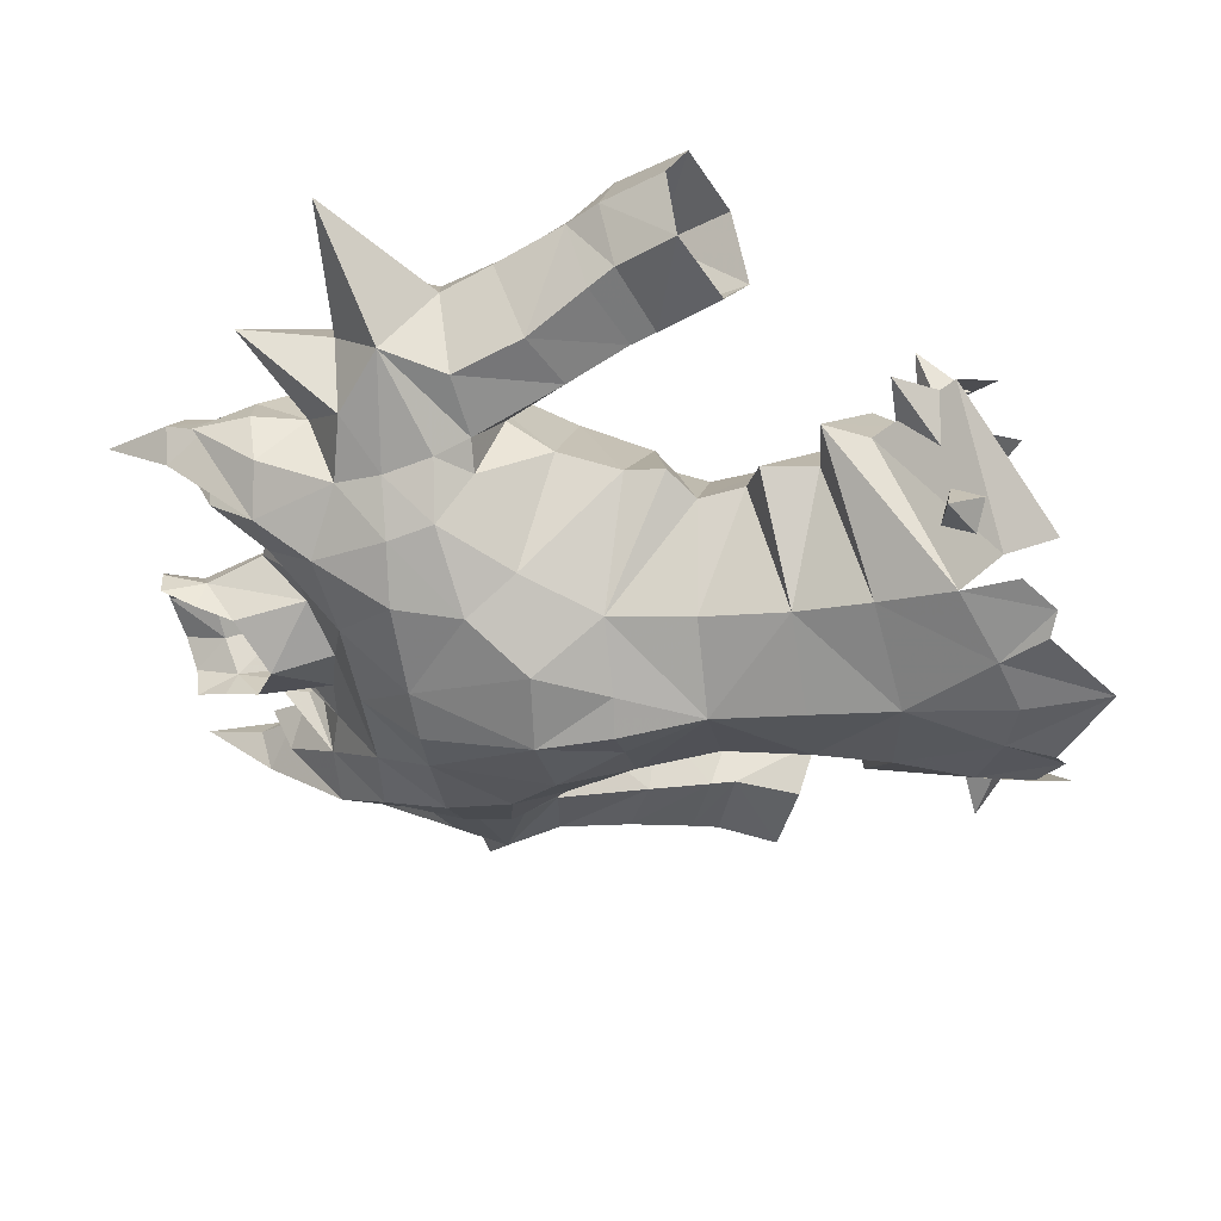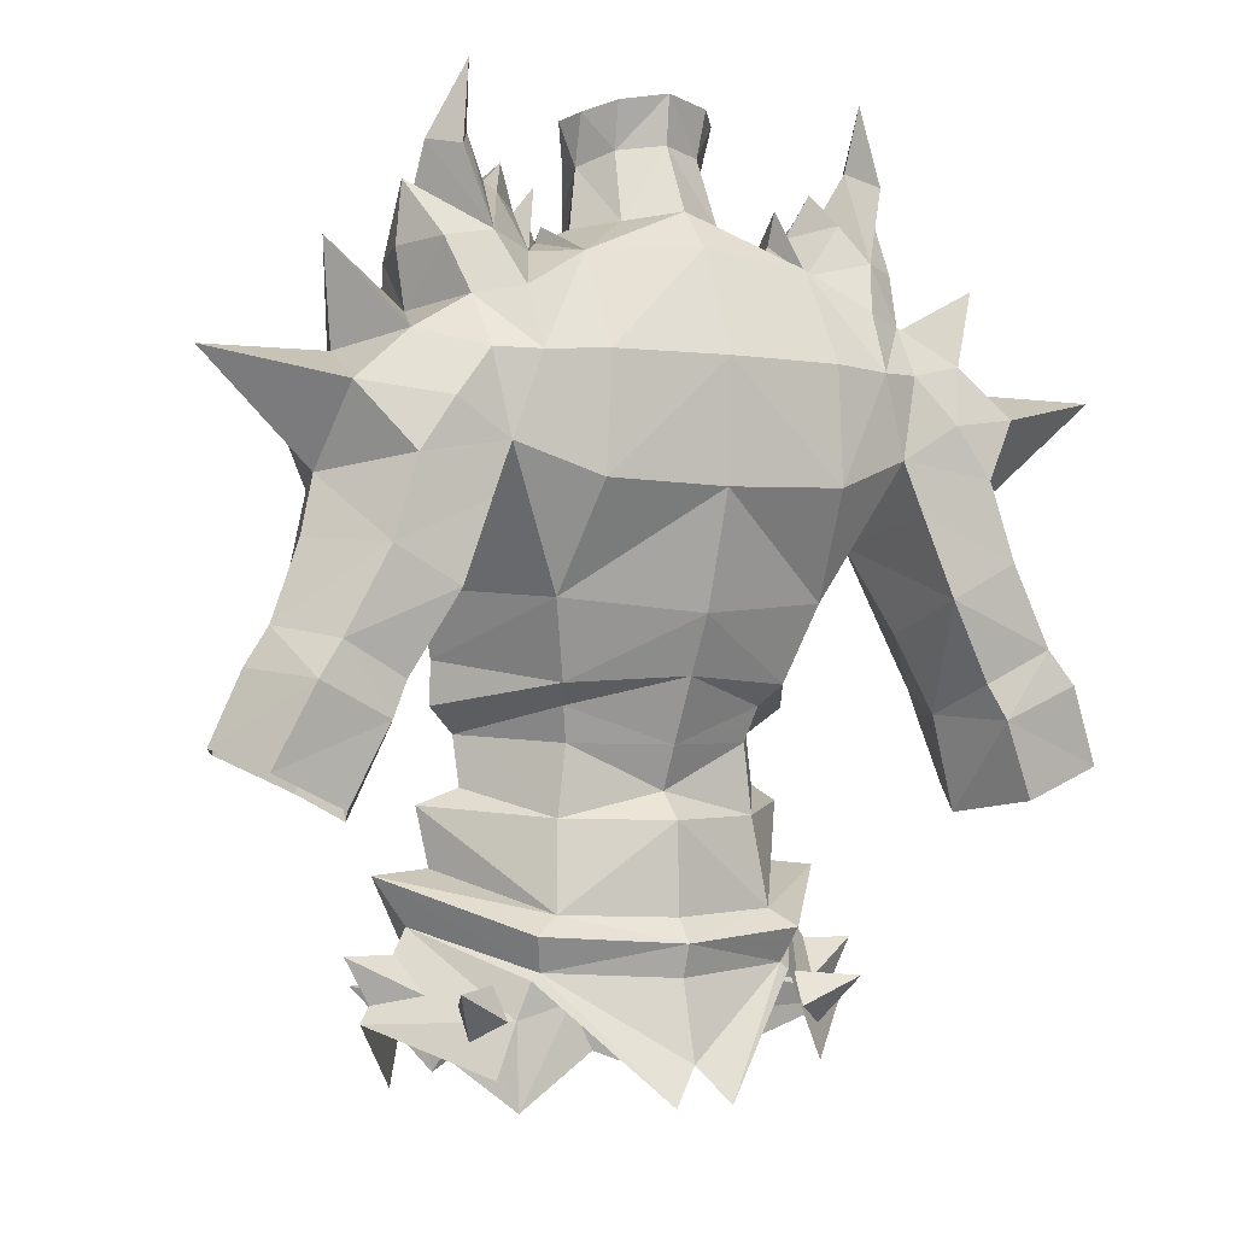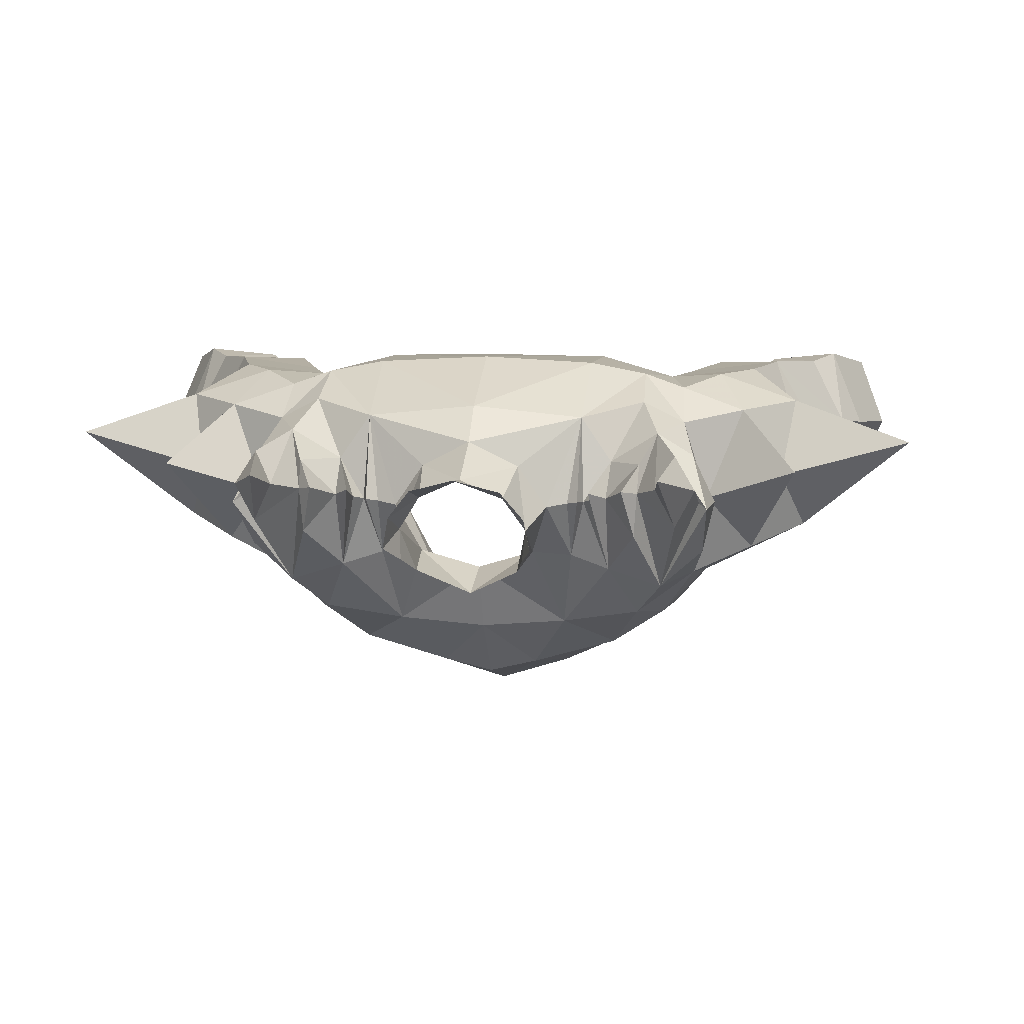
<metadata>
{"format":"obj","ext":"obj","renderer":"f3d","projection":"perspective","resolution":1024,"background":"white","views":[{"elev":-47.4,"azim":98.7,"up":"+Y"},{"elev":-2.2,"azim":150.8,"up":"+Z"},{"elev":7.9,"azim":7.2,"up":"+Y"}]}
</metadata>
<code>
g warrior_armour_male_200002
v 4.332 4.178 52.96
v -0.06428 5.218 52.8
v -0.06428 5.124 56.26
v 3.983 3.592 56.34
v 3.84 -4.819 56.14
v 3.638 -4.274 59.74
v -0.06428 -6.129 59.87
v -0.06428 -6.476 56.07
v -0.06428 5.93 51.91
v 5.337 4.677 52.26
v 4.934 4.058 50.94
v -0.06428 5.52 50.66
v -0.06428 -6.84 52.42
v 4.287 -5.283 53.01
v 2.159 -7.073 48.66
v -0.06428 -7.432 48
v -0.06428 -7.243 44.38
v 3.126 -7.055 46.71
v 9.336 -0.6093 54.26
v 8.113 -0.2884 52.41
v -4.461 4.178 52.96
v -4.112 3.592 56.34
v -3.968 -4.819 56.14
v -3.766 -4.274 59.74
v -5.062 4.058 50.94
v -5.465 4.677 52.26
v -4.416 -5.283 53.01
v -2.287 -7.073 48.66
v -3.255 -7.055 46.71
v -9.465 -0.6093 54.26
v -8.241 -0.2884 52.41
v 7.614 -0.5656 56.76
v 6.165 0.06255 57.4
v 9.336 -0.6093 54.26
v 7.141 -0.4439 54.48
v -0.06428 4.094 57.29
v 8.113 -0.2884 52.41
v 4.967 -5.907 49.86
v -0.06428 6.306 47.66
v 6.216 -0.3933 59.33
v 3.666 3.587 59.03
v 3.993 4.031 60.36
v 6.165 0.06255 57.4
v -0.06428 4.888 58.95
v 4.165 -4.244 63.26
v 6.216 -0.3933 59.33
v 7.614 -0.5656 56.76
v 7.141 -0.4439 54.48
v 4.05 -6.553 46.33
v 5.351 -6.035 47.52
v 5.283 4.069 50.67
v 1.082 7.013 46.25
v 8.233 4.488 50.35
v 6.031 3.821 49.23
v 6.206 2.947 50.49
v 7.157 2.985 48.42
v 8.233 4.488 50.35
v 7.346 2.462 49.76
v 7.157 2.985 48.42
v 5.283 4.069 50.67
v 8.113 -0.2884 52.41
v 5.858 4.034 49.29
v 10.1 0.165 49.04
v 6.661 4.09 47.25
v 7.888 1.457 49.95
v 8.558 -0.1172 51.44
v 10.68 0.02456 51.45
v 9.55 0.1014 49.4
v 6.091 -3.598 50.28
v 6.066 -4.367 48.83
v 8.311 -4.797 49.95
v 7.161 -3.298 48.24
v 7.161 -3.298 48.24
v 7.186 -2.529 49.69
v 8.311 -4.797 49.95
v 4.967 -5.907 49.86
v 6.006 -5.341 48.09
v 6.446 -5.259 45.99
v 8.155 -1.6 49.78
v -7.742 -0.5656 56.76
v -6.293 0.06255 57.4
v -9.465 -0.6093 54.26
v -7.27 -0.4439 54.48
v -8.241 -0.2884 52.41
v -5.096 -5.907 49.86
v -6.344 -0.3934 59.33
v -4.121 4.031 60.36
v -3.794 3.587 59.03
v -6.293 0.06255 57.4
v -4.293 -4.244 63.26
v -6.344 -0.3934 59.33
v -7.742 -0.5656 56.76
v -7.27 -0.4439 54.48
v -5.48 -6.035 47.52
v -4.179 -6.553 46.33
v -1.211 7.013 46.25
v -5.412 4.069 50.67
v -8.361 4.488 50.35
v -6.334 2.947 50.49
v -6.16 3.821 49.23
v -7.286 2.985 48.42
v -8.361 4.488 50.35
v -7.286 2.985 48.42
v -7.475 2.462 49.76
v -5.412 4.069 50.67
v -5.986 4.034 49.29
v -8.241 -0.2884 52.41
v -6.789 4.09 47.25
v -10.23 0.165 49.04
v -8.016 1.457 49.95
v -10.81 0.02455 51.45
v -8.686 -0.1172 51.44
v -9.679 0.1014 49.4
v -6.219 -3.598 50.28
v -8.44 -4.797 49.95
v -6.194 -4.367 48.83
v -7.289 -3.298 48.24
v -7.289 -3.298 48.24
v -8.44 -4.797 49.95
v -7.315 -2.529 49.69
v -5.096 -5.907 49.86
v -6.134 -5.341 48.09
v -6.575 -5.259 45.99
v -8.283 -1.6 49.78
f 1 2 3
f 3 4 1
f 5 6 7
f 7 8 5
f 9 10 11
f 11 12 9
f 5 8 13
f 13 14 5
f 15 16 17
f 17 18 15
f 9 2 1
f 1 10 9
f 19 20 11
f 11 10 19
f 21 22 3
f 3 2 21
f 23 8 7
f 7 24 23
f 9 12 25
f 25 26 9
f 23 27 13
f 13 8 23
f 28 29 17
f 17 16 28
f 9 26 21
f 21 2 9
f 30 26 25
f 25 31 30
f 32 33 5
f 34 35 14
f 3 36 4
f 37 34 38
f 11 39 12
f 40 41 42
f 4 41 40
f 40 43 4
f 41 4 36
f 36 44 41
f 7 6 45
f 33 46 6
f 6 5 33
f 4 43 47
f 1 48 19
f 19 10 1
f 47 1 4
f 35 32 5
f 47 48 1
f 14 13 15
f 35 5 14
f 14 15 38
f 38 49 50
f 15 18 49
f 38 15 49
f 13 16 15
f 11 51 52
f 11 20 51
f 45 6 46
f 42 41 44
f 53 54 55
f 53 56 54
f 57 58 59
f 57 55 58
f 60 61 62
f 62 63 64
f 62 61 63
f 65 66 67
f 65 67 68
f 69 70 71
f 70 72 71
f 73 74 75
f 74 69 75
f 76 77 61
f 77 78 63
f 77 63 61
f 79 67 66
f 79 68 67
f 34 14 38
f 11 52 39
f 80 23 81
f 82 27 83
f 3 22 36
f 84 85 82
f 25 12 39
f 86 87 88
f 22 86 88
f 86 22 89
f 88 36 22
f 36 88 44
f 7 90 24
f 81 24 91
f 24 81 23
f 22 92 89
f 21 30 93
f 30 21 26
f 92 22 21
f 83 23 80
f 92 21 93
f 27 28 13
f 83 27 23
f 27 85 28
f 85 94 95
f 28 95 29
f 85 95 28
f 13 28 16
f 25 96 97
f 25 97 31
f 90 91 24
f 87 44 88
f 98 99 100
f 98 100 101
f 102 103 104
f 102 104 99
f 105 106 107
f 106 108 109
f 106 109 107
f 110 111 112
f 110 113 111
f 114 115 116
f 116 115 117
f 118 119 120
f 120 119 114
f 121 107 122
f 122 109 123
f 122 107 109
f 124 112 111
f 124 111 113
f 82 85 27
f 25 39 96
g warrior_armour_male_200002
v 7.423 0.1762 60.35
v 6.216 -0.3933 59.33
v 3.993 4.031 60.36
v 4.502 4.944 61.15
v -0.06428 6.087 61.4
v -0.06428 4.888 58.95
v 9.569 3.268 78.43
v 9.465 3.99 80.08
v 8.663 2.487 80.08
v 7.897 -0.5733 76.5
v 7.745 5.963 76.76
v 9.221 5.045 76.57
v 8.739 6.216 74.44
v 7.037 7.102 74.75
v 5.666 3.33 77.91
v 5.669 0.1221 76.44
v 6.898 1.857 78.71
v 6.428 3.817 79.55
v 4.642 3.045 76.94
v 4.977 3.206 77.58
v 5.758 4.707 76.33
v 4.486 6.548 76.21
v 7.029 3.673 78.86
v 7.87 4.049 80.45
v 7.029 3.673 78.86
v 7.87 4.049 80.45
v 8.631 5.342 79.77
v 9.465 3.99 80.08
v 9.569 3.268 78.43
v 9.734 2.928 74.14
v 10.15 3.064 76.39
v 9.646 0.916 76.14
v 9.165 -0.4684 72.98
v 3.147 2.878 77.59
v 2.346 0.6843 75.73
v 4.03 0.6075 75.91
v 3.979 2.996 77.21
v 1.954 4.602 77.73
v 3.147 2.878 77.59
v 3.979 2.996 77.21
v 5.666 3.33 77.91
v 6.428 3.817 79.55
v 7.079 4.822 78.3
v 10.15 3.064 76.39
v 9.734 2.928 74.14
v 4.57 8.603 72.55
v 4.763 8.584 68.11
v -0.06431 8.842 72.53
v -0.06431 8.842 72.56
v -0.06427 -6.778 66.63
v -0.06428 -6.649 63.5
v 1.444 -5.919 63.32
v 2.912 -5.91 66.31
v -7.551 0.1762 60.35
v -4.631 4.944 61.15
v -4.121 4.031 60.36
v -6.344 -0.3934 59.33
v -9.698 3.268 78.43
v -8.026 -0.5733 76.5
v -8.791 2.487 80.08
v -9.594 3.99 80.08
v -7.874 5.963 76.76
v -7.166 7.102 74.75
v -8.867 6.216 74.44
v -9.35 5.045 76.57
v -5.794 3.33 77.91
v -6.557 3.817 79.55
v -7.027 1.857 78.71
v -5.797 0.122 76.44
v -4.771 3.045 76.94
v -4.614 6.548 76.21
v -5.887 4.707 76.33
v -5.106 3.206 77.58
v -7.158 3.673 78.86
v -7.998 4.049 80.45
v -8.76 5.342 79.77
v -7.998 4.049 80.45
v -7.158 3.673 78.86
v -9.698 3.268 78.43
v -9.594 3.99 80.08
v -9.862 2.928 74.14
v -9.294 -0.4684 72.98
v -9.774 0.916 76.14
v -10.28 3.064 76.39
v -3.276 2.878 77.59
v -4.107 2.996 77.21
v -4.158 0.6075 75.91
v -2.474 0.6843 75.73
v -4.107 2.996 77.21
v -3.276 2.878 77.59
v -2.083 4.602 77.73
v -5.794 3.33 77.91
v -7.208 4.822 78.3
v -6.557 3.817 79.55
v -9.862 2.928 74.14
v -10.28 3.064 76.39
v -4.698 8.603 72.55
v -4.891 8.584 68.11
v -3.041 -5.91 66.31
v -1.572 -5.919 63.32
v 4.165 -4.244 63.26
v 6.216 -0.3933 59.33
v 7.423 0.1762 60.35
v -0.06428 -0.1252 75.05
v -0.06427 -2.95 73.78
v 3.54 -2.644 73.88
v 4.642 3.045 76.94
v 7.453 0.3415 62.01
v 2.693 2.922 81.92
v 2.556 2.22 80.01
v 1.659 3.589 80.49
v 1.775 4.066 82.26
v -0.0643 4.565 82.57
v -0.0643 4.364 80.7
v 8.616 7.55 72.47
v 6.941 8.14 72.42
v 6.772 -2.09 74.31
v 7.734 -2.594 71.12
v 9.495 -0.7235 71.04
v -0.0643 5.649 78.09
v 13.89 1.37 70.43
v 13.85 4.513 68.19
v 18.39 5.24 72.2
v 13.46 4.356 76.35
v 11.63 0.5934 72.35
v 12.9 3.769 72.45
v 18.39 5.24 72.2
v 13.47 6.926 71.15
v 12.9 3.769 72.45
v 11.21 6.652 73.05
v 13.46 4.356 76.35
v 9.944 -0.5559 68.94
v 10.02 0.2326 67.5
v 2.056 0.3017 78.83
v -0.06427 -0.8352 77.66
v 9.948 8.099 64.26
v 11.78 7.637 61.18
v 11.42 4.637 60.06
v 9.955 4.214 63.1
v 14.29 8.065 62.48
v 15.26 8.338 61.15
v 12.44 7.961 59.83
v 8.663 2.734 66.47
v 9.955 4.214 63.1
v 11.19 1.292 63.67
v 12.53 4.36 56.36
v 13.53 2.252 57.29
v 12.34 2.302 59.99
v 11.42 4.637 60.06
v 16.59 2.315 58.64
v 15.4 2.536 61.14
v 12.08 2.065 61.05
v 11.19 1.292 63.67
v 9.955 4.214 63.1
v 8.663 2.734 66.47
v 8.754 7.882 67.3
v 9.948 8.099 64.26
v 9.955 4.214 63.1
v 16.68 7.718 58.11
v 13.85 7.468 56.83
v 12.58 8.251 65.67
v 11.6 8.122 68.71
v 13.46 1.452 64.86
v 14.82 2.237 62.25
v -0.06431 8.646 67.98
v 5.361 6.073 64.1
v -0.06429 7.235 63.6
v 12.58 0.918 67.86
v 13.46 1.452 64.86
v 8.814 -0.4863 67.56
v 8.213 -2.486 69.14
v 6.018 -3.281 66.35
v 4.43 3.098 77.55
v 1.969 -5.011 71.28
v 5.533 -3.991 71.34
v 5.109 -4.575 68.49
v 7.955 7.781 69.3
v -0.06426 -5.507 71.22
v 2.556 2.22 80.01
v 2.443 0.9811 80.38
v 2.936 1.637 81.78
v 2.936 1.637 81.78
v -0.0643 7.024 76.59
v 8.227 1.016 64.57
v 4.43 3.098 77.55
v 13.85 4.513 68.19
v 10.17 8.021 70.68
v 15.71 5.258 62.98
v 15.71 5.258 62.98
v 17.74 4.87 58.87
v 16.58 5.103 61.57
v 17.74 4.87 58.87
v 16.58 5.103 61.57
v 12.53 4.36 56.36
v 12.58 8.251 65.67
v 7.453 0.3415 62.01
v 8.227 1.016 64.57
v 14.5 4.976 65.98
v 14.5 4.976 65.98
v 9.904 3.052 78.8
v 9.904 3.052 78.8
v 8.111 4.711 82.96
v 8.111 4.711 82.96
v 4.977 3.206 77.58
v 5.006 3.646 78.84
v 5.006 3.646 78.84
v 7.079 4.822 78.3
v 14.5 4.976 65.98
v 14.5 4.976 65.98
v -0.06428 -6.129 59.87
v -4.293 -4.244 63.26
v -7.551 0.1762 60.35
v -6.344 -0.3934 59.33
v -3.669 -2.644 73.88
v -4.771 3.045 76.94
v -7.582 0.3415 62.01
v -2.822 2.922 81.92
v -1.788 3.589 80.49
v -2.684 2.22 80.01
v -1.903 4.066 82.26
v -7.07 8.14 72.42
v -8.745 7.55 72.47
v -7.863 -2.594 71.12
v -6.9 -2.09 74.31
v -9.624 -0.7235 71.04
v -14.02 1.37 70.43
v -18.51 5.24 72.2
v -13.97 4.513 68.19
v -13.59 4.356 76.35
v -13.02 3.769 72.45
v -11.75 0.5933 72.35
v -18.51 5.24 72.2
v -13.02 3.769 72.45
v -13.6 6.926 71.15
v -11.34 6.652 73.05
v -13.59 4.356 76.35
v -10.15 0.2325 67.5
v -10.07 -0.5559 68.94
v -2.184 0.3016 78.83
v -10.08 8.099 64.26
v -11.55 4.637 60.06
v -11.91 7.637 61.18
v -10.08 4.214 63.1
v -14.42 8.065 62.48
v -12.57 7.961 59.83
v -15.38 8.338 61.15
v -8.791 2.734 66.47
v -11.32 1.292 63.67
v -10.08 4.214 63.1
v -12.66 4.36 56.36
v -12.46 2.302 59.99
v -13.65 2.252 57.29
v -11.55 4.637 60.06
v -16.72 2.315 58.64
v -15.53 2.536 61.14
v -12.2 2.065 61.05
v -10.08 4.214 63.1
v -11.32 1.292 63.67
v -8.791 2.734 66.47
v -10.08 8.099 64.26
v -8.882 7.882 67.3
v -10.08 4.214 63.1
v -16.81 7.718 58.11
v -13.98 7.468 56.83
v -12.71 8.251 65.67
v -11.72 8.122 68.71
v -13.59 1.452 64.86
v -14.95 2.237 62.25
v -5.49 6.073 64.1
v -12.71 0.918 67.86
v -13.59 1.452 64.86
v -8.942 -0.4863 67.56
v -8.341 -2.486 69.14
v -6.147 -3.281 66.35
v -4.558 3.098 77.55
v -2.097 -5.011 71.28
v -5.661 -3.991 71.34
v -5.238 -4.575 68.49
v -8.083 7.781 69.3
v -2.572 0.9811 80.38
v -2.684 2.22 80.01
v -3.065 1.637 81.78
v -3.065 1.637 81.78
v -8.356 1.016 64.57
v -4.558 3.098 77.55
v -13.97 4.513 68.19
v -10.3 8.021 70.68
v -15.84 5.258 62.98
v -15.84 5.258 62.98
v -17.87 4.87 58.87
v -16.71 5.103 61.57
v -17.87 4.87 58.87
v -16.71 5.103 61.57
v -12.66 4.36 56.36
v -12.71 8.251 65.67
v -7.582 0.3415 62.01
v -8.356 1.016 64.57
v -14.63 4.976 65.98
v -14.63 4.976 65.98
v -10.03 3.052 78.8
v -10.03 3.052 78.8
v -8.24 4.711 82.96
v -8.24 4.711 82.96
v -5.106 3.206 77.58
v -5.135 3.646 78.84
v -5.135 3.646 78.84
v -7.208 4.822 78.3
v -14.63 4.976 65.98
v -14.63 4.976 65.98
f 125 126 127
f 127 128 125
f 129 128 127
f 127 130 129
f 131 132 133
f 133 134 131
f 135 136 137
f 137 138 135
f 139 140 141
f 141 142 139
f 143 144 145
f 145 146 143
f 147 134 133
f 133 148 147
f 135 149 150
f 150 151 135
f 135 151 152
f 152 153 135
f 154 155 156
f 156 157 154
f 158 159 160
f 160 161 158
f 146 162 163
f 163 164 146
f 165 166 167
f 167 145 165
f 136 168 169
f 169 137 136
f 170 171 172
f 172 173 170
f 174 175 176
f 176 177 174
f 178 179 180
f 180 181 178
f 129 130 180
f 180 179 129
f 182 183 184
f 184 185 182
f 186 187 188
f 188 189 186
f 190 191 192
f 192 193 190
f 194 195 196
f 196 197 194
f 198 199 184
f 184 183 198
f 186 200 201
f 201 202 186
f 186 203 204
f 204 200 186
f 205 206 207
f 207 208 205
f 209 210 211
f 211 212 209
f 195 213 214
f 214 215 195
f 216 196 217
f 217 218 216
f 189 188 219
f 219 220 189
f 221 173 172
f 172 222 221
f 174 223 224
f 224 175 174
f 225 226 227
f 228 229 230
f 230 159 228
f 231 160 140
f 176 225 177
f 227 232 225
f 233 234 235
f 235 236 233
f 237 236 235
f 235 238 237
f 137 239 240
f 240 138 137
f 157 241 242
f 242 243 157
f 234 163 162
f 162 235 234
f 238 235 162
f 162 244 238
f 245 246 247
f 248 249 250
f 251 252 253
f 254 255 253
f 245 256 257
f 254 137 169
f 169 255 254
f 154 157 249
f 249 248 154
f 159 258 259
f 259 228 159
f 260 261 262
f 262 263 260
f 264 265 266
f 266 261 264
f 267 268 269
f 269 257 267
f 270 271 272
f 272 273 270
f 272 271 274
f 274 275 272
f 276 277 278
f 278 273 276
f 279 280 281
f 281 282 279
f 266 265 283
f 283 284 266
f 285 281 280
f 280 286 285
f 287 277 276
f 276 288 287
f 289 171 290
f 290 291 289
f 291 290 128
f 128 129 291
f 245 257 292
f 269 293 292
f 294 257 256
f 256 295 294
f 295 296 294
f 143 146 297
f 298 174 177
f 299 300 242
f 301 290 171
f 138 240 146
f 298 302 174
f 298 300 299
f 258 303 304
f 305 304 303
f 233 306 234
f 147 141 134
f 146 307 244
f 301 240 239
f 279 308 301
f 300 295 242
f 160 309 161
f 241 299 242
f 159 303 258
f 171 289 172
f 229 298 230
f 252 251 310
f 252 286 311
f 254 252 311
f 311 301 239
f 239 137 254
f 249 243 245
f 225 296 177
f 256 243 295
f 249 157 243
f 295 243 242
f 301 171 240
f 159 158 303
f 312 288 275
f 288 276 272
f 261 266 262
f 265 264 313
f 246 292 293
f 273 272 276
f 314 315 274
f 310 285 286
f 316 265 317
f 316 283 265
f 284 318 266
f 264 260 319
f 288 272 275
f 315 312 275
f 265 313 317
f 318 262 266
f 274 315 275
f 320 290 308
f 286 301 311
f 311 239 254
f 301 280 279
f 301 286 280
f 286 252 310
f 261 260 264
f 294 296 321
f 267 294 321
f 294 267 257
f 245 243 256
f 322 246 293
f 285 310 323
f 288 312 287
f 264 319 313
f 240 171 170
f 240 170 146
f 302 298 229
f 170 307 146
f 162 146 244
f 232 296 225
f 177 296 300
f 300 296 295
f 308 290 301
f 128 290 320
f 321 296 232
f 300 298 177
f 128 320 125
f 249 245 250
f 250 245 247
f 155 324 156
f 134 324 131
f 134 157 156
f 138 146 145
f 135 153 325
f 135 167 149
f 135 325 136
f 132 326 133
f 133 326 148
f 150 327 151
f 151 327 152
f 257 269 292
f 246 245 292
f 252 254 253
f 324 134 156
f 140 134 141
f 230 241 140
f 147 142 141
f 159 230 160
f 160 230 140
f 160 231 309
f 241 230 299
f 146 164 297
f 328 231 140
f 139 329 140
f 329 328 140
f 145 135 138
f 144 330 145
f 330 165 145
f 325 168 136
f 134 241 157
f 140 241 134
f 167 135 145
f 331 142 147
f 287 312 332
f 333 313 319
f 225 176 334
f 176 175 334
f 298 299 230
f 307 170 173
f 335 336 337
f 228 338 229
f 338 228 212
f 339 193 211
f 224 223 335
f 336 335 340
f 341 342 343
f 342 341 344
f 237 342 344
f 342 237 238
f 188 345 346
f 345 188 187
f 206 347 348
f 347 206 349
f 343 215 214
f 215 343 342
f 238 215 342
f 215 238 244
f 350 351 352
f 353 354 355
f 356 357 358
f 359 357 360
f 350 361 362
f 359 219 188
f 219 359 360
f 205 355 206
f 355 205 353
f 212 259 363
f 259 212 228
f 364 365 366
f 365 364 367
f 368 369 370
f 369 368 366
f 371 372 373
f 372 371 361
f 374 375 376
f 375 374 377
f 375 378 376
f 378 375 379
f 380 381 382
f 381 380 377
f 383 384 385
f 384 383 386
f 369 387 370
f 387 369 388
f 389 385 384
f 385 389 390
f 391 380 382
f 380 391 392
f 289 393 222
f 393 289 291
f 291 179 393
f 179 291 129
f 350 394 361
f 372 394 395
f 396 362 361
f 362 396 397
f 397 396 398
f 194 399 195
f 400 223 174
f 401 347 402
f 403 222 393
f 187 195 345
f 400 174 302
f 400 401 402
f 363 404 405
f 406 405 404
f 341 343 407
f 198 183 192
f 195 244 307
f 403 346 345
f 383 403 408
f 402 347 397
f 211 210 409
f 348 347 401
f 212 363 405
f 222 172 289
f 229 338 400
f 358 410 356
f 358 411 390
f 359 411 358
f 411 346 403
f 346 359 188
f 355 350 349
f 335 223 398
f 362 397 349
f 355 349 206
f 397 347 349
f 403 345 222
f 212 405 209
f 412 379 392
f 392 375 380
f 366 365 369
f 370 413 368
f 352 395 394
f 377 380 375
f 414 378 415
f 410 390 389
f 416 417 370
f 416 370 387
f 388 369 418
f 368 419 364
f 392 379 375
f 415 379 412
f 370 417 413
f 418 369 365
f 378 379 415
f 420 408 393
f 390 411 403
f 411 359 346
f 403 383 385
f 403 385 390
f 390 410 358
f 366 368 364
f 396 421 398
f 371 421 396
f 396 361 371
f 350 362 349
f 422 395 352
f 389 423 410
f 392 391 412
f 368 413 419
f 345 221 222
f 345 195 221
f 302 229 400
f 221 195 307
f 215 244 195
f 340 335 398
f 223 402 398
f 402 397 398
f 408 403 393
f 179 420 393
f 421 340 398
f 402 223 400
f 179 178 420
f 355 354 350
f 354 351 350
f 208 207 424
f 183 182 424
f 183 207 206
f 187 196 195
f 186 425 203
f 186 202 217
f 186 189 425
f 185 184 426
f 184 199 426
f 201 200 427
f 200 204 427
f 361 394 372
f 352 394 350
f 358 357 359
f 424 207 183
f 193 192 183
f 338 193 348
f 198 192 191
f 212 211 338
f 211 193 338
f 211 409 339
f 348 401 338
f 195 399 213
f 428 193 339
f 190 193 429
f 429 193 428
f 196 187 186
f 197 196 430
f 430 196 216
f 425 189 220
f 183 206 348
f 193 183 348
f 217 196 186
f 431 198 191
f 391 432 412
f 433 419 413
f 335 334 224
f 224 334 175
f 400 338 401
f 307 173 221

</code>
